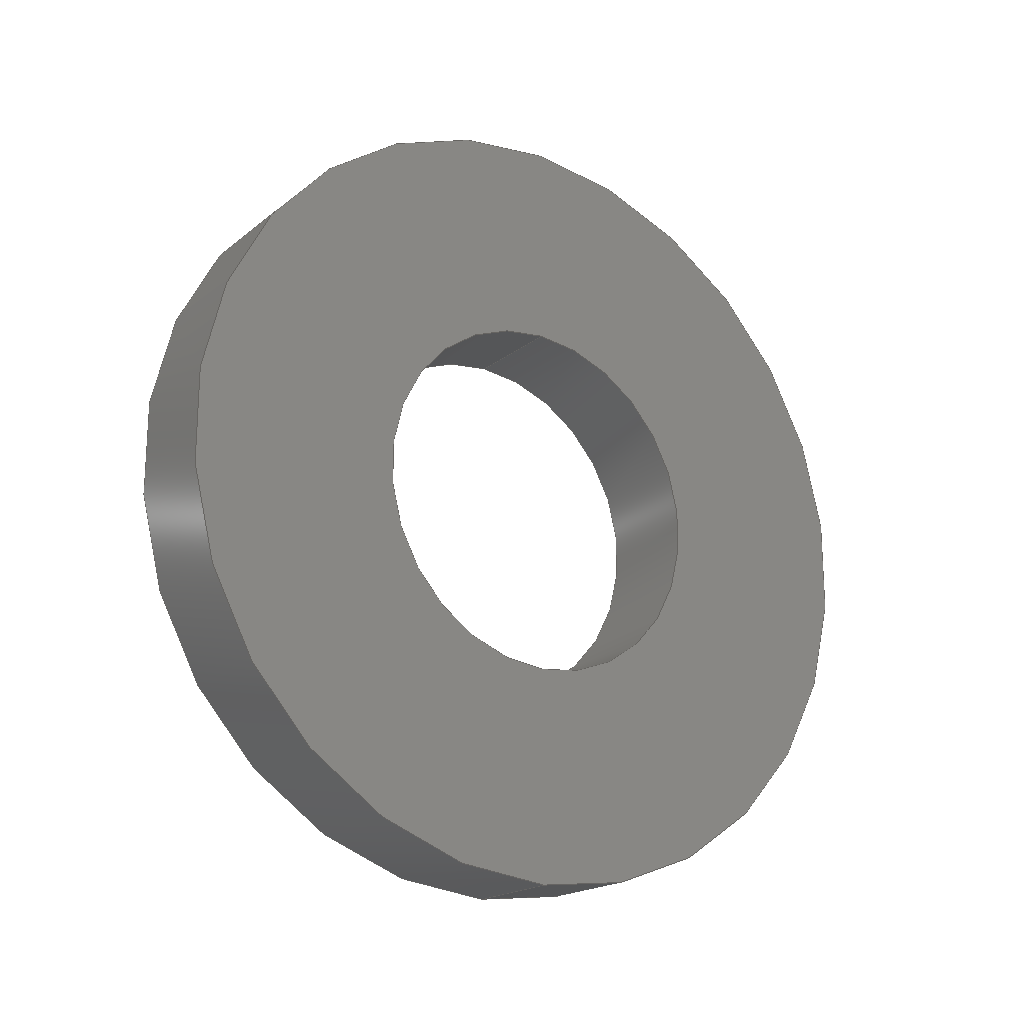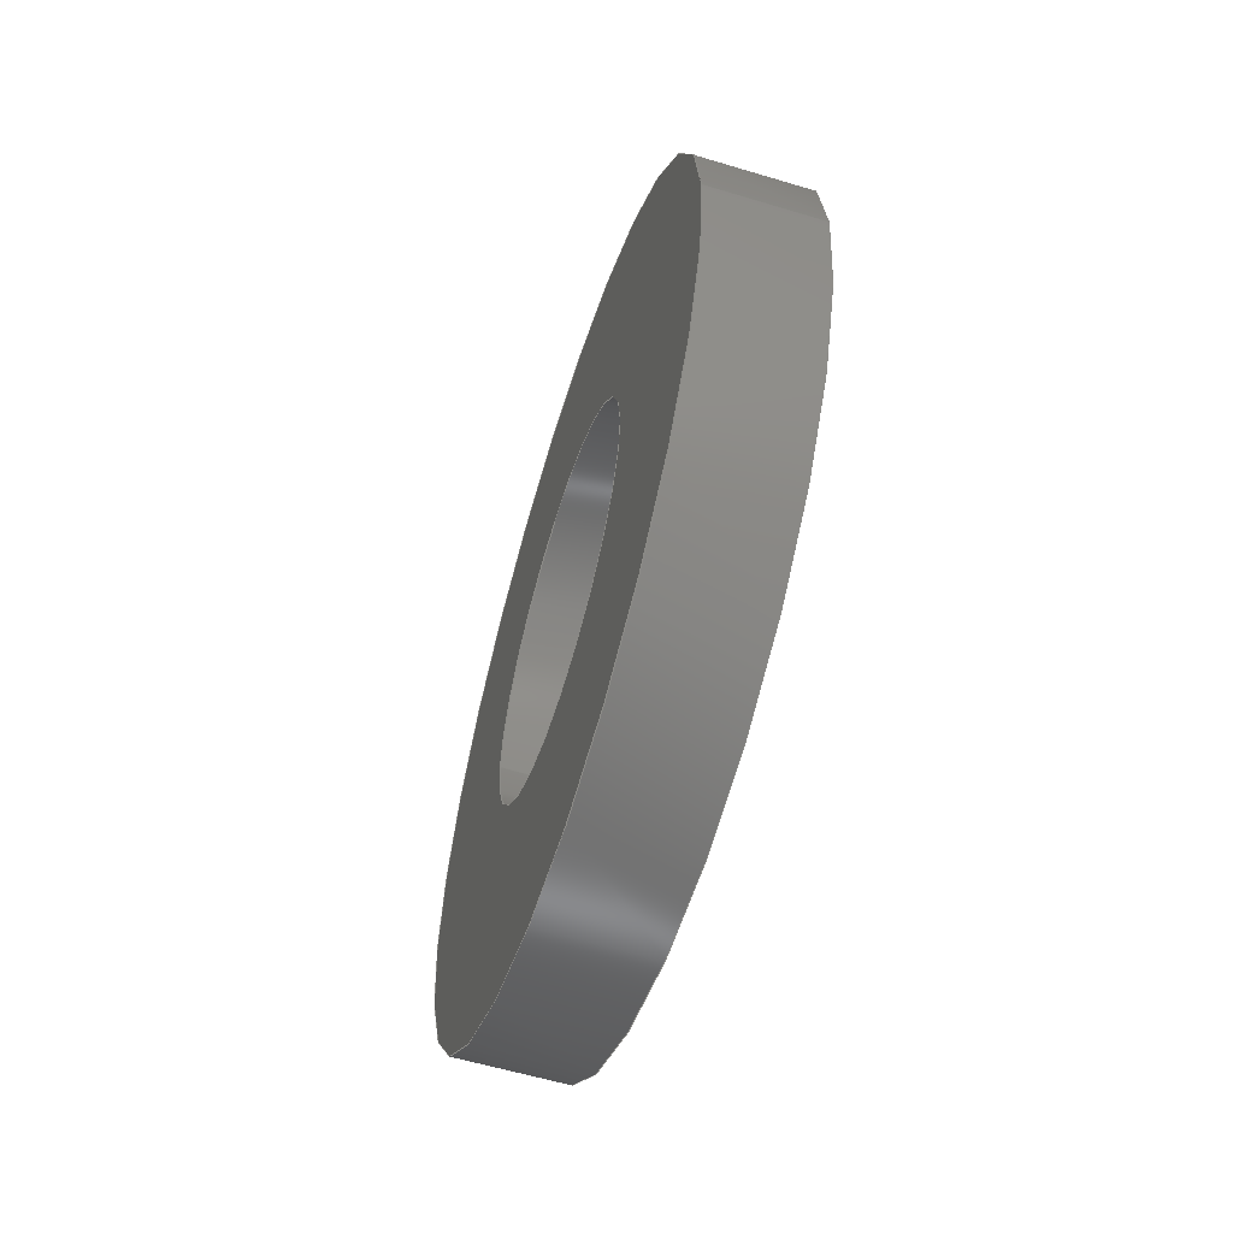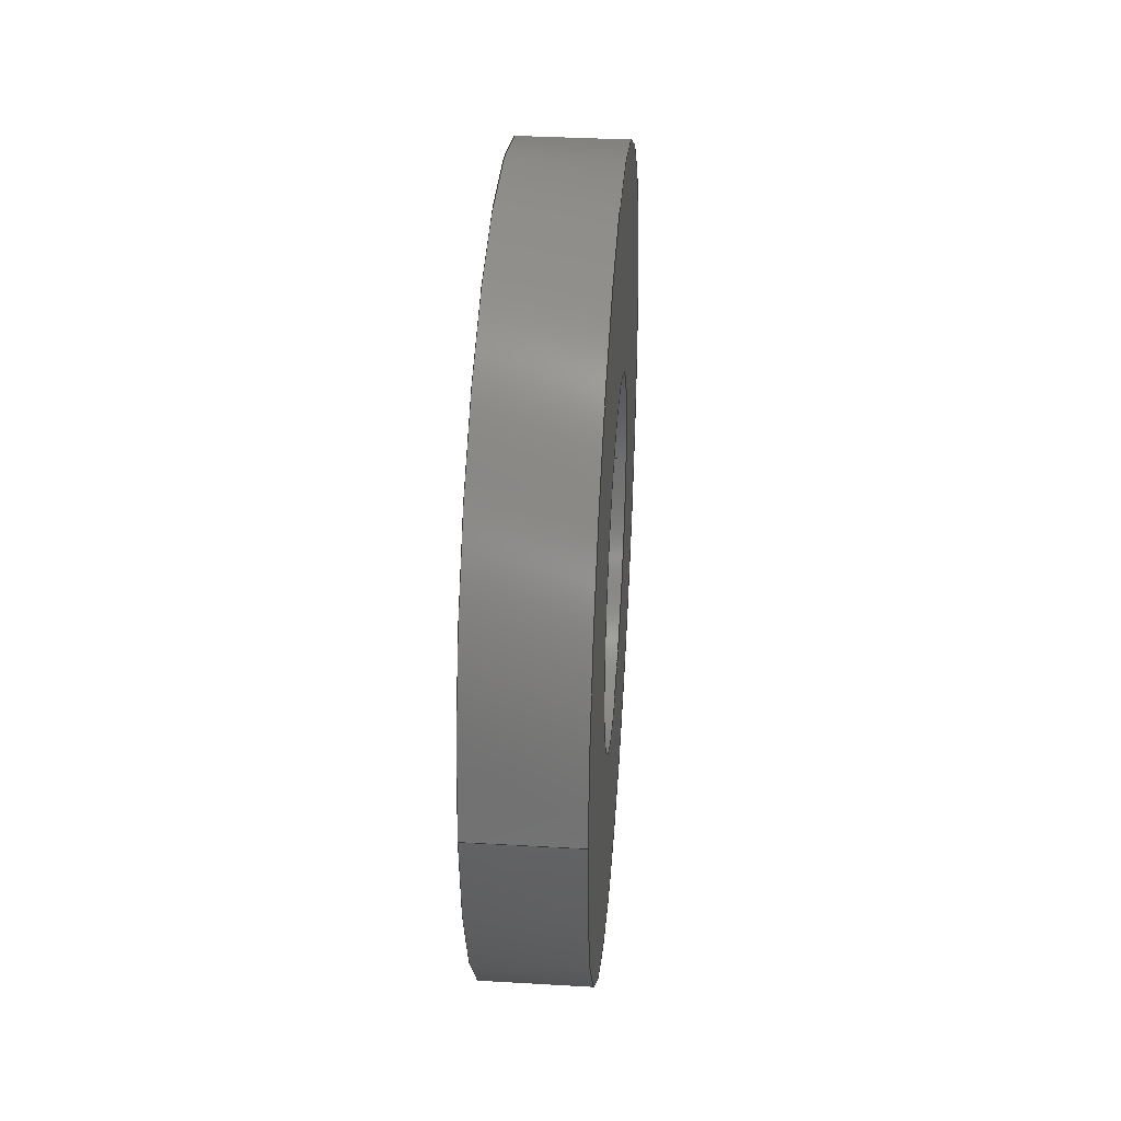
<metadata>
{"format":"step","ext":"step","renderer":"f3d","projection":"perspective","resolution":1024,"background":"white","views":[{"elev":-19.5,"azim":-125.4,"up":"+Z"},{"elev":-59.0,"azim":-17.2,"up":"+Y"},{"elev":35.7,"azim":-175.6,"up":"+Y"}]}
</metadata>
<code>
ISO-10303-21;
DATA;
#1 = CARTESIAN_POINT ( 'NONE',  ( 0, 3.368e-16, -2.75 ) ) ;
#2 = DATE_AND_TIME ( #232, #185 ) ;
#3 = CIRCLE ( 'NONE', #87, 6 ) ;
#4 = PRODUCT_DEFINITION ( 'UNKNOWN', '', #88, #245 ) ;
#5 = EDGE_LOOP ( 'NONE', ( #147, #204 ) ) ;
#6 = CIRCLE ( 'NONE', #32, 6 ) ;
#7 = UNCERTAINTY_MEASURE_WITH_UNIT (LENGTH_MEASURE( 1e-05 ), #35, 'distance_accuracy_value', 'NONE');
#8 = VERTEX_POINT ( 'NONE', #64 ) ;
#9 = PLANE ( 'NONE',  #178 ) ;
#10 = DIRECTION ( 'NONE',  ( 1, 0, 0 ) ) ;
#11 = EDGE_CURVE ( 'NONE', #98, #223, #238, .T. ) ;
#12 = CARTESIAN_POINT ( 'NONE',  ( 1.6, 0, 0 ) ) ;
#13 = FACE_OUTER_BOUND ( 'NONE', #119, .T. ) ;
#14 = AXIS2_PLACEMENT_3D ( 'NONE', #12, #83, #224 ) ;
#15 = PLANE ( 'NONE',  #124 ) ;
#16 = CC_DESIGN_PERSON_AND_ORGANIZATION_ASSIGNMENT ( #55, #33, ( #4 ) ) ;
#17 = DIRECTION ( 'NONE',  ( 1, 0, 0 ) ) ;
#18 = PERSON_AND_ORGANIZATION ( #160, #138 ) ;
#19 = COORDINATED_UNIVERSAL_TIME_OFFSET ( 1, 0, .AHEAD. ) ;
#20 = DIRECTION ( 'NONE',  ( 1, 0, 0 ) ) ;
#21 = CALENDAR_DATE ( 2023, 20, 4 ) ;
#22 = EDGE_LOOP ( 'NONE', ( #42, #25, #77, #79 ) ) ;
#23 = ORIENTED_EDGE ( 'NONE', *, *, #136, .F. ) ;
#24 = ADVANCED_FACE ( 'NONE', ( #43 ), #121, .F. ) ;
#25 = ORIENTED_EDGE ( 'NONE', *, *, #11, .T. ) ;
#26 = DIRECTION ( 'NONE',  ( 1, 0, 0 ) ) ;
#27 = DIRECTION ( 'NONE',  ( 0, 0, 1 ) ) ;
#28 = DIRECTION ( 'NONE',  ( -1, -0, -0 ) ) ;
#29 = DIRECTION ( 'NONE',  ( 1, 0, 0 ) ) ;
#30 = FACE_BOUND ( 'NONE', #39, .T. ) ;
#31 = AXIS2_PLACEMENT_3D ( 'NONE', #48, #29, #150 ) ;
#32 = AXIS2_PLACEMENT_3D ( 'NONE', #126, #17, #111 ) ;
#33 = PERSON_AND_ORGANIZATION_ROLE ( 'creator' ) ;
#34 = CARTESIAN_POINT ( 'NONE',  ( 1.6, 0, 6 ) ) ;
#35 =( LENGTH_UNIT ( ) NAMED_UNIT ( * ) SI_UNIT ( .MILLI., .METRE. ) );
#36 = CIRCLE ( 'NONE', #179, 2.75 ) ;
#37 = COORDINATED_UNIVERSAL_TIME_OFFSET ( 1, 0, .AHEAD. ) ;
#38 = DATE_AND_TIME ( #156, #93 ) ;
#39 = EDGE_LOOP ( 'NONE', ( #143, #122 ) ) ;
#40 = APPROVAL_ROLE ( '' ) ;
#41 =( GEOMETRIC_REPRESENTATION_CONTEXT ( 3 ) GLOBAL_UNCERTAINTY_ASSIGNED_CONTEXT ( ( #7 ) ) GLOBAL_UNIT_ASSIGNED_CONTEXT ( ( #35, #112, #73 ) ) REPRESENTATION_CONTEXT ( 'NONE', 'WORKASPACE' ) );
#42 = ORIENTED_EDGE ( 'NONE', *, *, #78, .F. ) ;
#43 = FACE_OUTER_BOUND ( 'NONE', #161, .T. ) ;
#44 = PERSON_AND_ORGANIZATION ( #160, #138 ) ;
#45 = ORIENTED_EDGE ( 'NONE', *, *, #61, .T. ) ;
#46 = ORIENTED_EDGE ( 'NONE', *, *, #69, .F. ) ;
#47 = FACE_OUTER_BOUND ( 'NONE', #241, .T. ) ;
#48 = CARTESIAN_POINT ( 'NONE',  ( 1.6, 0, 0 ) ) ;
#49 = DIRECTION ( 'NONE',  ( 0, 0, -1 ) ) ;
#50 = CARTESIAN_POINT ( 'NONE',  ( 1.6, 7.348e-16, -6 ) ) ;
#51 = ADVANCED_FACE ( 'NONE', ( #166 ), #193, .F. ) ;
#52 = AXIS2_PLACEMENT_3D ( 'NONE', #85, #209, #27 ) ;
#53 = DATE_AND_TIME ( #213, #214 ) ;
#54 = CALENDAR_DATE ( 2023, 20, 4 ) ;
#55 = PERSON_AND_ORGANIZATION ( #160, #138 ) ;
#56 = AXIS2_PLACEMENT_3D ( 'NONE', #70, #127, #148 ) ;
#57 = DATE_TIME_ROLE ( 'creation_date' ) ;
#58 = PERSON_AND_ORGANIZATION ( #160, #138 ) ;
#59 = AXIS2_PLACEMENT_3D ( 'NONE', #167, #194, #49 ) ;
#60 = CARTESIAN_POINT ( 'NONE',  ( 1.6, 7.348e-16, -6 ) ) ;
#61 = EDGE_CURVE ( 'NONE', #8, #125, #240, .T. ) ;
#62 = VERTEX_POINT ( 'NONE', #130 ) ;
#63 = ORIENTED_EDGE ( 'NONE', *, *, #163, .F. ) ;
#64 = CARTESIAN_POINT ( 'NONE',  ( 1.6, 0, 2.75 ) ) ;
#65 = LINE ( 'NONE', #168, #165 ) ;
#66 = CARTESIAN_POINT ( 'NONE',  ( 0, 0, 0 ) ) ;
#67 = VECTOR ( 'NONE', #118, 1000 ) ;
#68 = FACE_OUTER_BOUND ( 'NONE', #221, .T. ) ;
#69 = EDGE_CURVE ( 'NONE', #62, #98, #131, .T. ) ;
#70 = CARTESIAN_POINT ( 'NONE',  ( 1.6, 0, 0 ) ) ;
#71 = PERSON_AND_ORGANIZATION_ROLE ( 'classification_officer' ) ;
#72 = CC_DESIGN_PERSON_AND_ORGANIZATION_ASSIGNMENT ( #58, #140, ( #88 ) ) ;
#73 =( NAMED_UNIT ( * ) SI_UNIT ( $, .STERADIAN. ) SOLID_ANGLE_UNIT ( ) );
#74 = CARTESIAN_POINT ( 'NONE',  ( 0, 0, 0 ) ) ;
#75 = APPROVAL_DATE_TIME ( #2, #92 ) ;
#76 = EDGE_CURVE ( 'NONE', #223, #100, #3, .T. ) ;
#77 = ORIENTED_EDGE ( 'NONE', *, *, #76, .T. ) ;
#78 = EDGE_CURVE ( 'NONE', #98, #62, #234, .T. ) ;
#79 = ORIENTED_EDGE ( 'NONE', *, *, #231, .F. ) ;
#80 = VECTOR ( 'NONE', #227, 1000 ) ;
#81 = APPROVAL_PERSON_ORGANIZATION ( #18, #104, #210 ) ;
#82 = ADVANCED_FACE ( 'NONE', ( #13, #89 ), #9, .T. ) ;
#83 = DIRECTION ( 'NONE',  ( 1, 0, 0 ) ) ;
#84 = DIRECTION ( 'NONE',  ( 0, 0, -1 ) ) ;
#85 = CARTESIAN_POINT ( 'NONE',  ( 1.6, 0, 0 ) ) ;
#86 = PRODUCT ( 'plain washer 6902 type abc_din_DIN 6902-A5.5_sldprt', 'plain washer 6902 type abc_din_DIN 6902-A5.5_sldprt', '', ( #155 ) ) ;
#87 = AXIS2_PLACEMENT_3D ( 'NONE', #66, #10, #207 ) ;
#88 = PRODUCT_DEFINITION_FORMATION_WITH_SPECIFIED_SOURCE ( 'ANY', '', #86, .NOT_KNOWN. ) ;
#89 = FACE_BOUND ( 'NONE', #5, .T. ) ;
#90 = PRODUCT_RELATED_PRODUCT_CATEGORY ( 'detail', '', ( #86 ) ) ;
#91 = CARTESIAN_POINT ( 'NONE',  ( 0, 0, 0 ) ) ;
#92 = APPROVAL ( #197, 'UNSPECIFIED' ) ;
#93 = LOCAL_TIME ( 14, 25, 49, #19 ) ;
#94 = EDGE_CURVE ( 'NONE', #125, #8, #123, .T. ) ;
#95 = AXIS2_PLACEMENT_3D ( 'NONE', #243, #26, #171 ) ;
#96 = APPROVAL_PERSON_ORGANIZATION ( #44, #176, #40 ) ;
#97 = COORDINATED_UNIVERSAL_TIME_OFFSET ( 1, 0, .AHEAD. ) ;
#98 = VERTEX_POINT ( 'NONE', #50 ) ;
#99 = ADVANCED_FACE ( 'NONE', ( #47 ), #196, .T. ) ;
#100 = VERTEX_POINT ( 'NONE', #170 ) ;
#101 = APPROVAL_PERSON_ORGANIZATION ( #139, #92, #133 ) ;
#102 = ORIENTED_EDGE ( 'NONE', *, *, #11, .F. ) ;
#103 = ORIENTED_EDGE ( 'NONE', *, *, #132, .T. ) ;
#104 = APPROVAL ( #172, 'UNSPECIFIED' ) ;
#105 = DIRECTION ( 'NONE',  ( 0, 0, -1 ) ) ;
#106 = LOCAL_TIME ( 14, 25, 49, #162 ) ;
#107 = DIRECTION ( 'NONE',  ( 0, 0, -1 ) ) ;
#108 = CC_DESIGN_SECURITY_CLASSIFICATION ( #230, ( #88 ) ) ;
#109 = DIRECTION ( 'NONE',  ( 0, 0, 1 ) ) ;
#110 = ADVANCED_BREP_SHAPE_REPRESENTATION ( 'plain washer 6902 type abc_din_DIN 6902-A5.5_sldprt', ( #199, #249 ), #41 ) ;
#111 = DIRECTION ( 'NONE',  ( 0, 0, -1 ) ) ;
#112 =( NAMED_UNIT ( * ) PLANE_ANGLE_UNIT ( ) SI_UNIT ( $, .RADIAN. ) );
#113 = CARTESIAN_POINT ( 'NONE',  ( 1.6, 0, 0 ) ) ;
#114 = DIRECTION ( 'NONE',  ( 0, 0, 1 ) ) ;
#115 = EDGE_CURVE ( 'NONE', #125, #181, #65, .T. ) ;
#116 = APPLICATION_PROTOCOL_DEFINITION ( 'international standard', 'config_control_design', 1994, #198 ) ;
#117 = PERSON_AND_ORGANIZATION_ROLE ( 'design_supplier' ) ;
#118 = DIRECTION ( 'NONE',  ( -1, -0, -0 ) ) ;
#119 = EDGE_LOOP ( 'NONE', ( #164, #188 ) ) ;
#120 = DIRECTION ( 'NONE',  ( -1, -0, -0 ) ) ;
#121 = CYLINDRICAL_SURFACE ( 'NONE', #56, 2.75 ) ;
#122 = ORIENTED_EDGE ( 'NONE', *, *, #136, .T. ) ;
#123 = CIRCLE ( 'NONE', #14, 2.75 ) ;
#124 = AXIS2_PLACEMENT_3D ( 'NONE', #91, #192, #84 ) ;
#125 = VERTEX_POINT ( 'NONE', #226 ) ;
#126 = CARTESIAN_POINT ( 'NONE',  ( 0, 0, 0 ) ) ;
#127 = DIRECTION ( 'NONE',  ( -1, -0, -0 ) ) ;
#128 = CARTESIAN_POINT ( 'NONE',  ( 1.6, 0, 0 ) ) ;
#129 = DIRECTION ( 'NONE',  ( -1, -0, -0 ) ) ;
#130 = CARTESIAN_POINT ( 'NONE',  ( 1.6, 0, 6 ) ) ;
#131 = CIRCLE ( 'NONE', #59, 6 ) ;
#132 = EDGE_CURVE ( 'NONE', #8, #239, #151, .T. ) ;
#133 = APPROVAL_ROLE ( '' ) ;
#134 = CARTESIAN_POINT ( 'NONE',  ( 0, 7.348e-16, -6 ) ) ;
#135 = DATE_AND_TIME ( #54, #242 ) ;
#136 = EDGE_CURVE ( 'NONE', #181, #239, #201, .T. ) ;
#137 = FACE_OUTER_BOUND ( 'NONE', #22, .T. ) ;
#138 = ORGANIZATION ( 'UNSPECIFIED', 'UNSPECIFIED', '' ) ;
#139 = PERSON_AND_ORGANIZATION ( #160, #138 ) ;
#140 = PERSON_AND_ORGANIZATION_ROLE ( 'creator' ) ;
#141 = ORIENTED_EDGE ( 'NONE', *, *, #115, .T. ) ;
#142 = ORIENTED_EDGE ( 'NONE', *, *, #115, .F. ) ;
#143 = ORIENTED_EDGE ( 'NONE', *, *, #191, .T. ) ;
#144 = ADVANCED_FACE ( 'NONE', ( #68, #30 ), #15, .F. ) ;
#145 = ORIENTED_EDGE ( 'NONE', *, *, #163, .T. ) ;
#146 = CC_DESIGN_APPROVAL ( #104, ( #4 ) ) ;
#147 = ORIENTED_EDGE ( 'NONE', *, *, #61, .F. ) ;
#148 = DIRECTION ( 'NONE',  ( 0, 0, 1 ) ) ;
#149 = APPLICATION_CONTEXT ( 'configuration controlled 3d designs of mechanical parts and assemblies' ) ;
#150 = DIRECTION ( 'NONE',  ( 0, 0, -1 ) ) ;
#151 = LINE ( 'NONE', #244, #80 ) ;
#152 = LINE ( 'NONE', #34, #195 ) ;
#153 = CC_DESIGN_APPROVAL ( #92, ( #88 ) ) ;
#154 = COORDINATED_UNIVERSAL_TIME_OFFSET ( 1, 0, .AHEAD. ) ;
#155 = MECHANICAL_CONTEXT ( 'NONE', #198, 'mechanical' ) ;
#156 = CALENDAR_DATE ( 2023, 20, 4 ) ;
#157 = CC_DESIGN_APPROVAL ( #176, ( #230 ) ) ;
#158 = ORIENTED_EDGE ( 'NONE', *, *, #231, .T. ) ;
#159 = AXIS2_PLACEMENT_3D ( 'NONE', #190, #28, #109 ) ;
#160 = PERSON ( 'UNSPECIFIED', 'UNSPECIFIED', 'UNSPECIFIED', ('UNSPECIFIED'), ('UNSPECIFIED'), ('UNSPECIFIED') ) ;
#161 = EDGE_LOOP ( 'NONE', ( #142, #182, #103, #23 ) ) ;
#162 = COORDINATED_UNIVERSAL_TIME_OFFSET ( 1, 0, .AHEAD. ) ;
#163 = EDGE_CURVE ( 'NONE', #100, #223, #6, .T. ) ;
#164 = ORIENTED_EDGE ( 'NONE', *, *, #69, .T. ) ;
#165 = VECTOR ( 'NONE', #129, 1000 ) ;
#166 = FACE_OUTER_BOUND ( 'NONE', #217, .T. ) ;
#167 = CARTESIAN_POINT ( 'NONE',  ( 1.6, 0, 0 ) ) ;
#168 = CARTESIAN_POINT ( 'NONE',  ( 1.6, 3.368e-16, -2.75 ) ) ;
#169 = PRODUCT_DEFINITION_SHAPE ( 'NONE', 'NONE',  #4 ) ;
#170 = CARTESIAN_POINT ( 'NONE',  ( 0, 0, 6 ) ) ;
#171 = DIRECTION ( 'NONE',  ( 0, 0, -1 ) ) ;
#172 = APPROVAL_STATUS ( 'not_yet_approved' ) ;
#173 = CARTESIAN_POINT ( 'NONE',  ( 0, 0, 2.75 ) ) ;
#174 = CC_DESIGN_PERSON_AND_ORGANIZATION_ASSIGNMENT ( #248, #71, ( #230 ) ) ;
#175 = DIRECTION ( 'NONE',  ( 0, 0, -1 ) ) ;
#176 = APPROVAL ( #189, 'UNSPECIFIED' ) ;
#177 = PERSON_AND_ORGANIZATION_ROLE ( 'design_owner' ) ;
#178 = AXIS2_PLACEMENT_3D ( 'NONE', #128, #205, #105 ) ;
#179 = AXIS2_PLACEMENT_3D ( 'NONE', #74, #220, #175 ) ;
#180 = ADVANCED_FACE ( 'NONE', ( #137 ), #215, .T. ) ;
#181 = VERTEX_POINT ( 'NONE', #1 ) ;
#182 = ORIENTED_EDGE ( 'NONE', *, *, #94, .T. ) ;
#183 = CLOSED_SHELL ( 'NONE', ( #51, #180, #82, #144, #99, #24 ) ) ;
#184 = ORIENTED_EDGE ( 'NONE', *, *, #76, .F. ) ;
#185 = LOCAL_TIME ( 14, 25, 49, #37 ) ;
#186 = SHAPE_DEFINITION_REPRESENTATION ( #169, #110 ) ;
#187 = ORIENTED_EDGE ( 'NONE', *, *, #191, .F. ) ;
#188 = ORIENTED_EDGE ( 'NONE', *, *, #78, .T. ) ;
#189 = APPROVAL_STATUS ( 'not_yet_approved' ) ;
#190 = CARTESIAN_POINT ( 'NONE',  ( 1.6, 0, 0 ) ) ;
#191 = EDGE_CURVE ( 'NONE', #239, #181, #36, .T. ) ;
#192 = DIRECTION ( 'NONE',  ( 1, 0, 0 ) ) ;
#193 = CYLINDRICAL_SURFACE ( 'NONE', #159, 2.75 ) ;
#194 = DIRECTION ( 'NONE',  ( 1, 0, 0 ) ) ;
#195 = VECTOR ( 'NONE', #120, 1000 ) ;
#196 = CYLINDRICAL_SURFACE ( 'NONE', #52, 6 ) ;
#197 = APPROVAL_STATUS ( 'not_yet_approved' ) ;
#198 = APPLICATION_CONTEXT ( 'configuration controlled 3d designs of mechanical parts and assemblies' ) ;
#199 = MANIFOLD_SOLID_BREP ( 'Base-Extrude', #183 ) ;
#200 = SECURITY_CLASSIFICATION_LEVEL ( 'unclassified' ) ;
#201 = CIRCLE ( 'NONE', #228, 2.75 ) ;
#202 = ORIENTED_EDGE ( 'NONE', *, *, #132, .F. ) ;
#203 = DATE_AND_TIME ( #21, #106 ) ;
#204 = ORIENTED_EDGE ( 'NONE', *, *, #94, .F. ) ;
#205 = DIRECTION ( 'NONE',  ( 1, 0, 0 ) ) ;
#206 = AXIS2_PLACEMENT_3D ( 'NONE', #113, #247, #212 ) ;
#207 = DIRECTION ( 'NONE',  ( 0, 0, -1 ) ) ;
#208 = CARTESIAN_POINT ( 'NONE',  ( 0, 0, 0 ) ) ;
#209 = DIRECTION ( 'NONE',  ( -1, -0, -0 ) ) ;
#210 = APPROVAL_ROLE ( '' ) ;
#211 = PERSON_AND_ORGANIZATION ( #160, #138 ) ;
#212 = DIRECTION ( 'NONE',  ( 0, 0, 1 ) ) ;
#213 = CALENDAR_DATE ( 2023, 20, 4 ) ;
#214 = LOCAL_TIME ( 14, 25, 49, #97 ) ;
#215 = CYLINDRICAL_SURFACE ( 'NONE', #206, 6 ) ;
#216 = PERSON_AND_ORGANIZATION ( #160, #138 ) ;
#217 = EDGE_LOOP ( 'NONE', ( #45, #141, #187, #202 ) ) ;
#218 = APPROVAL_DATE_TIME ( #203, #176 ) ;
#219 = CC_DESIGN_PERSON_AND_ORGANIZATION_ASSIGNMENT ( #216, #117, ( #88 ) ) ;
#220 = DIRECTION ( 'NONE',  ( 1, 0, 0 ) ) ;
#221 = EDGE_LOOP ( 'NONE', ( #63, #184 ) ) ;
#222 = CC_DESIGN_DATE_AND_TIME_ASSIGNMENT ( #135, #237, ( #230 ) ) ;
#223 = VERTEX_POINT ( 'NONE', #134 ) ;
#224 = DIRECTION ( 'NONE',  ( 0, 0, -1 ) ) ;
#225 = CC_DESIGN_DATE_AND_TIME_ASSIGNMENT ( #38, #57, ( #4 ) ) ;
#226 = CARTESIAN_POINT ( 'NONE',  ( 1.6, 3.368e-16, -2.75 ) ) ;
#227 = DIRECTION ( 'NONE',  ( -1, -0, -0 ) ) ;
#228 = AXIS2_PLACEMENT_3D ( 'NONE', #208, #246, #107 ) ;
#229 = APPLICATION_PROTOCOL_DEFINITION ( 'international standard', 'config_control_design', 1994, #149 ) ;
#230 = SECURITY_CLASSIFICATION ( '', '', #200 ) ;
#231 = EDGE_CURVE ( 'NONE', #62, #100, #152, .T. ) ;
#232 = CALENDAR_DATE ( 2023, 20, 4 ) ;
#233 = APPROVAL_DATE_TIME ( #53, #104 ) ;
#234 = CIRCLE ( 'NONE', #95, 6 ) ;
#235 = CC_DESIGN_PERSON_AND_ORGANIZATION_ASSIGNMENT ( #211, #177, ( #86 ) ) ;
#236 = CARTESIAN_POINT ( 'NONE',  ( 0, 0, 0 ) ) ;
#237 = DATE_TIME_ROLE ( 'classification_date' ) ;
#238 = LINE ( 'NONE', #60, #67 ) ;
#239 = VERTEX_POINT ( 'NONE', #173 ) ;
#240 = CIRCLE ( 'NONE', #31, 2.75 ) ;
#241 = EDGE_LOOP ( 'NONE', ( #102, #46, #158, #145 ) ) ;
#242 = LOCAL_TIME ( 14, 25, 49, #154 ) ;
#243 = CARTESIAN_POINT ( 'NONE',  ( 1.6, 0, 0 ) ) ;
#244 = CARTESIAN_POINT ( 'NONE',  ( 1.6, 0, 2.75 ) ) ;
#245 = DESIGN_CONTEXT ( 'detailed design', #149, 'design' ) ;
#246 = DIRECTION ( 'NONE',  ( 1, 0, 0 ) ) ;
#247 = DIRECTION ( 'NONE',  ( -1, -0, -0 ) ) ;
#248 = PERSON_AND_ORGANIZATION ( #160, #138 ) ;
#249 = AXIS2_PLACEMENT_3D ( 'NONE', #236, #114, #20 ) ;
ENDSEC;
END-ISO-10303-21;

</code>
